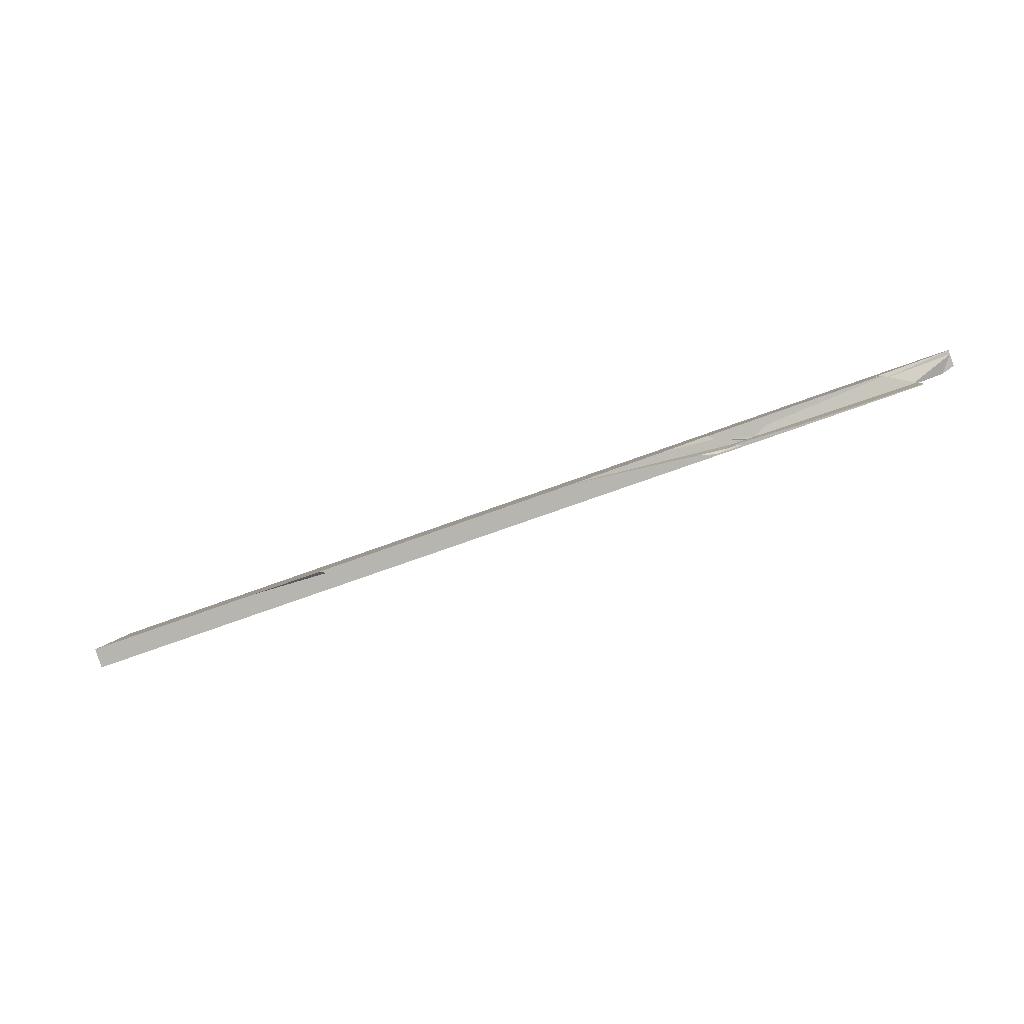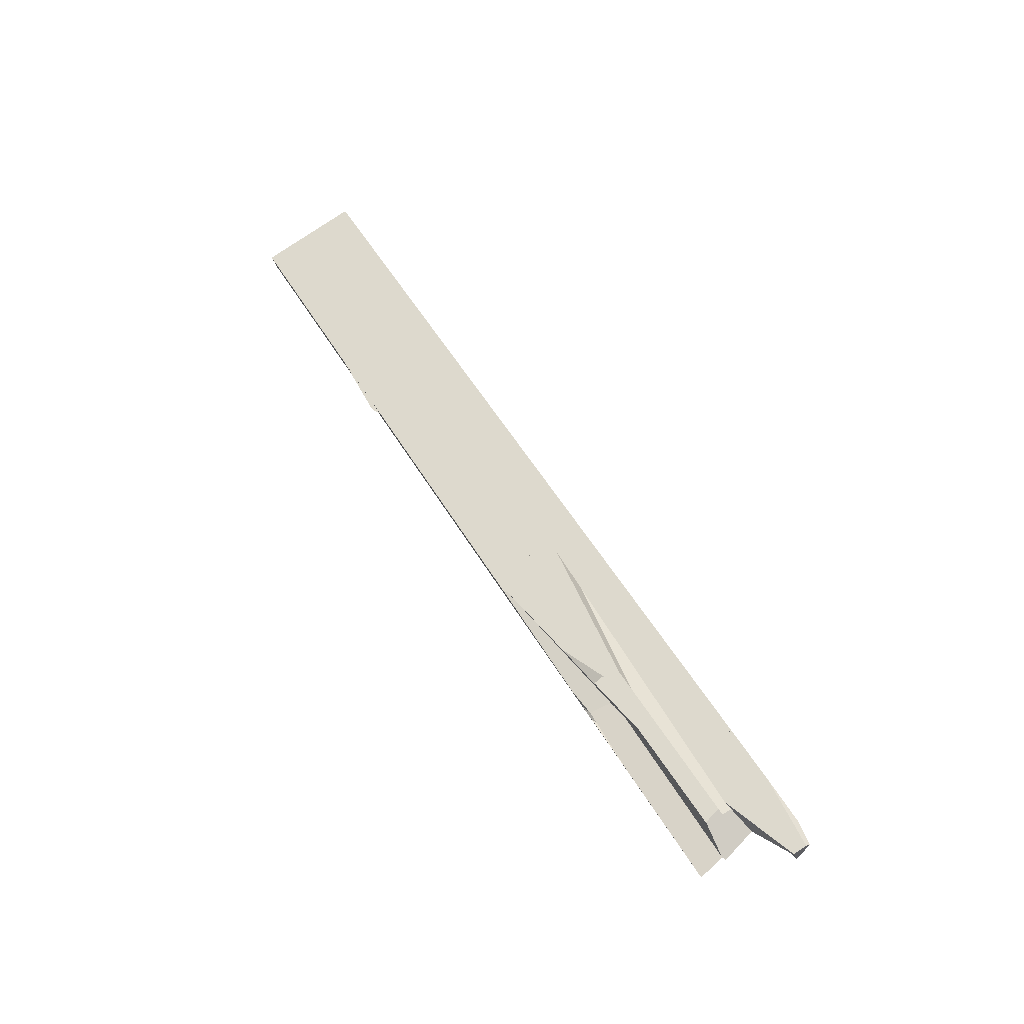
<metadata>
{"format":"obj","ext":"obj","renderer":"f3d","projection":"perspective","resolution":1024,"background":"white","views":[{"elev":2.4,"azim":-6.2,"up":"+Y"},{"elev":75.7,"azim":41.0,"up":"+Y"}]}
</metadata>
<code>
o WoodenBrokenPlanks_976
v -137.2 53.55 -15.11
v -143.3 51.34 -17.02
v -140.1 52.46 -17.16
v -135.9 53.95 -16.72
v -135.5 54.09 -16.61
v -135.9 54.04 -14.9
v -135.2 54.52 -15.05
v -135.5 54.11 -16.6
v -142.5 51.71 -16.83
v -137.9 53.54 -15.45
v -91.04 71.79 -2.923
v -88.82 72.67 -2.239
v -88.12 71.41 0.04231
v -135.9 54.04 -14.9
v -137.9 53.54 -15.45
v -86.86 71.88 0.8329
v -81.67 76.18 1.212
v -86.95 73.84 -1.636
v -132.8 56.44 -15.67
v -92.19 73.45 -3.141
v -134.5 56.06 -16.19
v -130.2 59.64 -14.74
v -84.54 75.34 -0.8633
v -139.7 53.53 -16.35
v -130.2 59.63 -14.74
v -81.16 76.61 1.25
v -81.22 76.97 1.034
v -88.28 74.89 -1.441
v -81.16 76.87 0.9322
v -142.3 51.74 -15.91
v -144.1 51.29 -16.38
v -137.2 53.55 -15.11
v -145.7 50.75 -16.42
v -146.5 50.24 -15.88
v -147.4 50.13 -16.38
v -147 50.32 -16.24
v -143.8 51.24 -14.49
v -140.9 52.99 -13.2
v -86.86 71.88 0.8326
v -82.99 73.33 3.25
v -88.81 71.32 4.378
v -81.67 76.18 1.212
v -81.16 76.41 1.49
v -81.17 74.68 3.576
v -81.9 76.61 3.67
v -93.41 72.4 3.964
v -144.5 51.18 -16.5
v -144.5 54.65 -13.38
v -130.2 59.63 -14.74
v -139.7 53.53 -16.35
v -94.89 72.75 3.831
v -82.14 77.24 3.701
v -81.51 77.38 1.497
v -88.28 74.89 -1.441
v -142.7 55.29 -12.58
v -81.22 76.97 1.034
v -81.16 76.61 1.25
v -109.8 64.49 8.958
v -119.3 61.46 6.073
v -118 61.39 6.426
v -118.4 61.49 5.973
v -117.3 61.35 6.631
v -90.36 71.15 14.86
v -90.23 71.33 14.91
v -116.4 62.32 2.361
v -89.86 71.59 11.07
v -114.5 62.21 2.92
v -104.5 65.84 6.011
v -90.23 71.05 10.77
v -115.3 62.28 2.584
v -122 59.91 5.218
v -123.5 59.1 4.743
v -120.2 60.83 5.32
v -116.9 62.16 2.265
v -118.7 61.49 1.976
v -123.3 59.01 0.1956
v -119.1 61.26 1.483
v -120.2 60.65 1.018
v -122 62.6 1.571
v -121.5 62.45 1.631
v -119.7 62.4 1.883
v -121.5 62.46 1.586
v -115.2 62.74 2.518
v -113.1 64.76 2.905
v -112.3 66.58 3.089
v -122.7 62.84 1.48
v -122 62.6 1.571
v -119.7 62.4 1.883
v -122.4 62.88 -0.3268
v -121.5 62.46 1.586
v -122.4 62.89 -0.3476
v -116.2 62.35 2.213
v -121.8 63.12 -0.1512
v -94.93 72.89 8.212
v -94.74 72.76 8.272
v -95.07 72.84 8.125
v -104.5 65.83 6.01
v -90.22 71.04 10.44
v -116.4 62.31 2.407
v -89.86 71.59 11.07
v -89.83 71.62 10.46
v -89.8 71.63 10.48
v -89.81 71.62 10.47
v -116.9 62.16 2.265
v -119.3 61.17 1.28
v -119.1 61.26 1.483
v -120.2 60.65 1.018
v -119.7 62.4 1.883
v -114.4 62.25 2.737
v -89.03 71.42 9.497
v -113.7 62.45 1.868
v -113.2 62.59 1.238
v -89.02 71.41 9.124
v -115.9 62.41 1.991
v -122.4 62.89 -0.3635
v -120.8 63.38 -2.47
v -117.5 63.21 -1.613
v -113.7 63.29 2.757
v -94.95 72.78 5.289
v -93.94 72.54 5.527
v -89.88 71.63 9.778
v -89.07 71.44 10.39
v -123.3 58.99 -0.7504
v -122.4 59.27 -0.8314
v -123.3 59 -0.2295
v -122.4 59.41 -0.6825
v -119.7 60.9 0.6914
v -138 53.19 -17.36
v -167.6 42.43 -26.4
v -182.6 38.22 -30.91
v -154.9 50.29 -22.3
v -181.5 39.02 -30.54
v -146.5 53.47 -19.73
v -140.1 52.46 -17.16
v -182.7 38.37 -30.7
v -150.2 48.82 -19.2
v -176.4 40.64 -28.15
v -131.5 59.16 -15.14
v -130.2 59.64 -14.74
v -130.2 59.63 -14.74
v -139.7 53.53 -16.35
v -135.2 54.52 -15.05
v -132.8 56.44 -15.67
v -135.5 54.11 -16.6
v -142.5 51.71 -16.83
v -144.8 50.81 -16.95
v -146.5 50.24 -15.88
v -148.3 49.58 -16.8
v -144.1 51.29 -16.38
v -145.7 50.75 -16.42
v -144.4 51.12 -16.58
v -137.9 53.54 -15.45
v -143.3 51.34 -17.02
v -142.5 51.71 -16.83
v -154.7 48.28 -18.25
v -154.7 48.24 -18.19
v -154.8 48.2 -18.22
v -152.2 51.76 -17.78
v -152.5 51.71 -15.94
v -152.8 51.27 -16.18
v -155.6 49.77 -17.35
v -155.7 50.56 -17.02
v -139.7 53.53 -16.35
v -155.5 47.9 -18.11
v -154.9 48.08 -17.92
v -144.5 55.04 -1.88
v -130.5 60.07 0.2858
v -127.3 61.19 0.04131
v -142.4 55.68 -4.986
v -145.7 54.58 -2.573
v -142 54.93 -4.021
v -140.9 55.34 -4.876
v -121.5 62.45 1.631
v -119.7 62.4 1.883
v -131.8 57.51 -2.358
v -119.1 61.26 1.483
v -121.5 62.46 1.586
v -124.9 59.7 4.396
v -144.9 54.91 -1.567
v -160.7 47.99 -6.469
v -155.8 47.35 -5.124
v -123.5 59.1 4.743
v -149.5 53.25 -2.964
v -120.2 60.65 1.018
v -123.3 59.01 0.1956
v -129 57.76 -1.759
v -128.7 57.03 -1.485
v -116.9 62.16 2.265
v -116.4 62.32 2.338
v -127.3 61.19 0.04131
v -122.4 62.89 -0.3582
v -140.9 56.17 -6.063
v -142.4 55.68 -4.986
v -129.2 58.19 -1.921
v -139.9 55.67 -5.584
v -173.9 43.06 -15.97
v -173.9 42.95 -16.02
v -174.2 42.94 -16.15
v -152.5 51.71 -15.89
v -150.9 52.32 -15.37
v -139.3 55.91 -6.088
v -125.7 59.08 -1.348
v -119.7 60.9 0.6914
v -140.3 56.36 -6.472
v -156 50.46 -16.96
v -158.5 49.58 -16.4
v -153 51.63 -13.15
v -154.1 50.39 -13.48
v -153.7 50.67 -13.28
v -160 47.46 -16.69
v -158.1 46.66 -17.67
v -155.5 47.44 -16.83
v -153.8 50.5 -13.36
v -152.2 51.94 -12.44
v -122.4 59.41 -0.6826
v -152.6 48.09 -15.85
v -147.9 49.77 -15.88
v -113.2 62.59 1.237
v -142.7 55.29 -12.58
v -128.7 57.03 -1.485
v -178.3 38.99 -16.85
v -173.7 40.63 -16.99
v -125.9 58.03 -1.108
v -150.2 48.82 -19.2
v -190.3 34.23 -31.81
v -186.2 35.67 -32.07
v -184.9 37.41 -30.76
v -182.7 38.37 -30.7
v -181.5 39.02 -30.54
v -178.1 41.46 -29.43
v -154.9 50.29 -22.3
v -184.9 37.58 -31.59
v -182.6 38.22 -30.91
v -181.5 39.02 -30.54
v -150.2 48.82 -19.2
v -153.4 48.94 -18.84
v -144.4 51.12 -16.58
v -144.8 50.81 -16.95
v -190.3 34.23 -31.81
v -172.2 40.89 -24.22
v -203.2 29.56 -34.87
v -206.3 28.98 -35.7
v -167.3 43.48 -22.21
v -148.3 53.06 -20.24
v -154.9 50.29 -22.3
v -148.6 52.95 -20.35
v -178.1 41.46 -29.43
v -180.8 41.25 -30.18
v -197.7 35.11 -34.21
v -207.9 28.68 -36.14
v -193.7 36.7 -30.06
v -155.5 47.9 -18.11
v -208.7 27.88 -35.41
v -208.6 27.97 -35.35
v -209 27.76 -35.59
v -209.4 27.77 -36.4
v -191.7 37.45 -28.07
v -152.6 48.09 -15.85
v -200.3 30.74 -31.08
v -208.9 27.54 -35.63
v -193.6 33.2 -28.54
v -153 51.63 -13.15
v -189.3 38.41 -25.56
v -186.2 39.6 -22.45
v -193.4 35.1 -26.6
v -194.6 35.16 -27.03
v -188.5 38.31 -23.37
v -188.8 37.52 -23.85
v -125.7 59.08 -1.348
v -197.8 31.65 -29.78
v -123.2 58.99 -0.7504
v -125.9 58.03 -1.108
v -174.2 42.94 -16.15
v -185.2 39.98 -21.44
v -177.7 42.76 -17.48
v -150.9 52.32 -15.37
v -130.2 59.63 -14.74
v -131.5 59.16 -15.14
v -148.1 53.13 -20.21
v -146.5 53.47 -19.73
v -144.5 51.18 -16.5
v -147 50.32 -16.24
v -176.4 40.64 -28.15
v -150.2 48.82 -19.2
v -144.5 51.18 -16.5
v -148.3 53.06 -20.24
v -154.9 50.29 -22.3
v -143.3 51.34 -17.02
v -146.5 53.47 -19.73
v -142.5 51.71 -16.83
v -143.8 51.24 -14.49
v -144.5 54.65 -13.38
v -142.7 55.29 -12.58
v -140.9 52.99 -13.2
v -220.9 23.16 -42.66
v -220.9 23.06 -42.63
v -221.3 22.96 -41.08
v -221.5 23.33 -40.95
v -221.1 23.82 -42.69
v -220.7 23.12 -42.61
v -186.2 35.67 -32.07
v -203.2 29.56 -34.87
v -206.3 28.98 -35.7
v -221.3 24.31 -42.71
v -211.9 29.94 -39.68
v -221.5 23.43 -40.92
v -221.7 25.06 -42.14
v -213.3 29.41 -39.91
v -197.7 35.11 -34.21
v -207.9 28.68 -36.14
v -193.7 36.7 -30.06
v -222.8 26.08 -40.04
v -222.1 26.23 -42.5
v -211.9 29.94 -39.68
v -222 26.25 -42.78
v -221.3 24.31 -42.71
v -226 23.71 -26.45
v -225.7 22.8 -26.42
v -192.3 34.39 -16.26
v -183.4 39.56 -13.41
v -225.9 23.78 -27.14
v -186.1 38.54 -15.67
v -226.6 25.21 -26.51
v -177.1 43.22 -11.39
v -181.8 41.41 -15.27
v -226.1 25.33 -28.28
v -224.6 24.21 -31.67
v -224.1 22.32 -31.04
v -225.5 22.02 -26.39
v -192.7 33.94 -16.39
v -178.3 38.99 -16.85
v -173.9 43.06 -15.97
v -221.5 23.29 -40.82
v -209.4 27.77 -36.4
v -210.9 26.8 -36.68
v -210.9 26.81 -36.69
v -221.4 22.93 -40.69
v -221.5 23.12 -40.69
v -223.4 25.94 -37.91
v -222.6 24.6 -38.66
v -223.6 25.88 -36.9
v -213.1 29.73 -32.68
v -208.6 27.97 -35.35
v -221.6 23.22 -40.55
v -209 27.76 -35.59
v -191.9 37.54 -24.12
v -221.8 22.94 -39.58
v -223.4 23.99 -35.52
v -223.9 24.47 -34.36
v -224.5 25.68 -33.75
v -223.9 25.81 -35.89
v -191.9 37.54 -24.12
v -222.5 22.69 -36.93
v -221.8 22.84 -39.22
v -200.3 30.74 -31.08
v -225 25.57 -32.12
v -185.2 39.98 -21.44
v -221.7 22.87 -39.62
v -210.9 26.8 -36.68
v -206.3 28.98 -35.7
v -210.9 26.8 -36.69
v -155.5 47.9 -18.11
v -167.3 43.48 -22.21
v -158.1 46.66 -17.67
v -189.3 38.41 -25.56
v -197.8 31.65 -29.78
v -193.6 33.2 -28.54
v -208.7 27.88 -35.41
v -191.7 37.45 -28.07
v -187.5 39.45 -13.78
v -187.3 39.52 -13.82
v -187.6 39.4 -14.58
v -198.1 35.55 -17.81
v -186.9 39.5 -13.79
v -185.8 39.38 -14.09
v -155.7 50.56 -17.02
v -156 50.46 -16.96
v -152.5 51.71 -15.94
v -193.4 35.1 -26.6
v -173.7 40.63 -16.99
v -181.8 41.41 -15.27
v -225.9 23.78 -27.14
v -174 44.14 -15.52
v -174 44.14 -15.52
v -128.7 57.03 -1.485
v -183.4 39.56 -13.41
v -131.8 57.51 -2.358
v -181.8 41.41 -15.27
f 7 6 5 8
f 3 9 10 8
f 10 7 8
f 3 8 4
f 10 1 6 7
f 9 3 2
f 1 10 9 2
f 11 12 13 14
f 11 14 7
f 14 1 15 7
f 15 1 16 17
f 12 18 17 16
f 12 16 13
f 24 21 19 7
f 24 7 15
f 25 22 21 24
f 17 26 27 28
f 28 25 24 17
f 17 24 15
f 23 29 26 17
f 23 17 18
f 23 20 28 27
f 23 27 29
f 7 19 8
f 11 7 8
f 30 31 15 32
f 33 31 30 34
f 33 34 35
f 33 35 36
f 37 38 36 35
f 37 35 34
f 15 42 39 32
f 42 43 44 40
f 42 40 39
f 45 46 41 40
f 45 40 44
f 47 31 33
f 48 49 50 33
f 50 47 33
f 48 33 36
f 38 55 48 36
f 31 47 50 15
f 54 56 57 42
f 42 15 50 54
f 54 50 49
f 43 42 57
f 51 55 38 46
f 52 51 46 45
f 53 56 54
f 59 58 61
f 59 61 60
f 65 61 58 64
f 65 64 66
f 66 64 63 69
f 68 70 65 66
f 68 66 69
f 73 71 60 61
f 61 65 74 75
f 61 75 73
f 77 75 74
f 77 78 76 72
f 72 71 73 77
f 77 73 75
f 77 74 65 70
f 77 70 78
f 78 70 67 76
f 79 80 81
f 82 80 79
f 81 80 82
f 81 82 79
f 83 84 85 86
f 86 87 88 83
f 83 88 65
f 87 86 89 90
f 90 89 91 92
f 90 92 65 88
f 87 90 88
f 92 91 93 84
f 92 84 83
f 94 85 84 95
f 95 96 94
f 99 70 97 69
f 99 69 100
f 65 99 100 101
f 100 102 101
f 65 101 83
f 103 102 100 69
f 103 69 98
f 102 103 101
f 104 65 92 105
f 104 105 106
f 104 106 107 70
f 104 70 99
f 107 106 105
f 65 108 99
f 108 65 104
f 99 108 104
f 109 70 68
f 70 109 67
f 114 115 116 112
f 116 117 112
f 114 112 111
f 84 93 115 114
f 84 114 118
f 119 120 117 116
f 96 95 121 120
f 110 113 120 121
f 96 120 119
f 83 118 114 92
f 70 109 97
f 103 98 122
f 101 103 122 110
f 101 110 121
f 111 124 126 127
f 111 127 114
f 126 124 123
f 125 107 105 127
f 125 127 126 123
f 105 92 114 127
f 109 70 107 125
f 84 118 83
f 83 101 95 84
f 121 95 101
f 46 38 117 120
f 117 38 37 112
f 120 113 41 46
f 128 21 24 9
f 128 9 134
f 135 132 130
f 135 130 129 136
f 135 136 137
f 132 135 137 131
f 24 21 133
f 2 134 9
f 137 136 2 131
f 2 9 24 131
f 24 133 131
f 21 139 140 141
f 133 21 141
f 138 133 141 140
f 141 10 142 143
f 141 143 21
f 144 143 142
f 144 142 10 134
f 10 145 134
f 144 134 4
f 145 141 21 128
f 145 128 134
f 141 145 10
f 35 147 30 149
f 35 149 150
f 150 151 146 148
f 30 32 152 149
f 153 146 151 154
f 154 152 32 153
f 155 156 157
f 156 155 158 159
f 156 159 160
f 157 161 162 158
f 157 158 155
f 160 159 162 161
f 149 47 150
f 151 150 47
f 47 163 154 151
f 163 47 149 152
f 152 154 163
f 157 164 161
f 165 164 157 156
f 171 170 169 172
f 173 167 166 75
f 173 75 74 174
f 175 171 172
f 74 75 176
f 168 167 173 177
f 177 173 174
f 177 174 74 175
f 74 176 175
f 175 172 169 177
f 177 169 168
f 178 71 73
f 73 75 166 179
f 73 179 178
f 184 176 75 73
f 73 71 182 184
f 184 182 185
f 175 186 187 181
f 181 180 171 175
f 186 175 176 184
f 185 187 186 184
f 188 106 105 92
f 188 92 189
f 89 190 177
f 189 92 191 177
f 191 89 177
f 189 177 108
f 188 189 108
f 172 175 106 190
f 106 188 108 190
f 108 177 190
f 172 190 193
f 194 105 106 175
f 175 172 196 197
f 175 197 186
f 194 175 186
f 172 195 198 196
f 197 196 198
f 197 198 195 194
f 197 194 186
f 160 199 159
f 159 200 160
f 194 195 201 202
f 105 194 202 203
f 114 92 105 203
f 92 114 191
f 191 91 92
f 208 209 207 206
f 208 206 210
f 210 211 212 213
f 210 213 208
f 213 209 208
f 212 211 164 165
f 160 161 205 199
f 211 210 206 161
f 206 205 161
f 211 161 164
f 207 209 214
f 114 203 215 124
f 114 124 111
f 215 202 201 124
f 201 213 212 124
f 212 216 124
f 202 215 203
f 216 212 165 217
f 214 209 213 201
f 214 201 204
f 191 114 111 117
f 111 218 117
f 191 117 116
f 37 38 117 218
f 38 219 116 117
f 200 219 38 37
f 37 217 165 200
f 200 165 160
f 197 222 221
f 220 223 186
f 222 197 186 223
f 197 221 220 186
f 130 226 225 227
f 130 227 228
f 137 224 129 130
f 137 130 228
f 137 227 225 224
f 229 228 227 230
f 137 228 229 231
f 137 231 230 227
f 228 232 233
f 233 234 228
f 235 137 236 237
f 236 47 237
f 235 237 238
f 148 238 237 150
f 148 150 35
f 236 155 156 35
f 236 35 150 47
f 47 150 237
f 137 235 239 227
f 239 241 242 227
f 240 243 242 241
f 236 137 245 246
f 236 246 244
f 137 227 247 245
f 249 248 247 227
f 249 227 242 250
f 157 161 243
f 249 250 251
f 162 161 157 155
f 162 155 158
f 165 156 157 252
f 147 148 35
f 157 243 252
f 165 217 147 35
f 165 35 156
f 205 161 162
f 253 254 255
f 253 255 256 242
f 253 242 243
f 242 256 250
f 205 257 254 243
f 254 253 243
f 205 243 161
f 256 255 254 251
f 254 257 251
f 256 251 250
f 165 212 258 217
f 259 253 260
f 212 165 252 211
f 253 259 261 252
f 261 211 252
f 253 252 243
f 262 209 208 210
f 262 210 206
f 209 262 214
f 263 206 210 265
f 263 265 266
f 263 266 267 264
f 124 258 212 201
f 212 213 201
f 201 269 215 124
f 211 261 270 265
f 211 265 210
f 271 124 215
f 272 271 215 269
f 272 269 194 186
f 212 211 210 208
f 212 208 213
f 222 197 273 268
f 222 268 265 270
f 201 195 194 269
f 186 197 222 272
f 195 273 197 186
f 195 186 194
f 264 267 274
f 274 267 268 273
f 274 273 275
f 204 192 195 201
f 192 275 273 195
f 236 155 158 244
f 158 155 156 160
f 158 160 159
f 280 163 281 244
f 281 236 244
f 280 244 279
f 35 156 155 281
f 155 236 281
f 35 281 150
f 35 150 282
f 48 282 150 281
f 48 281 163 277
f 163 280 278 277
f 156 35 282 276
f 282 48 276
f 156 276 160
f 160 276 159
f 236 283 284 237
f 284 238 237
f 236 237 285
f 246 287 283 236
f 246 236 286
f 285 50 289 279
f 285 279 286 236
f 288 290 237 238
f 285 237 290 50
f 284 283 287 50
f 287 289 50
f 50 290 288 284
f 291 147 35 282
f 291 282 294
f 294 282 292 293
f 217 165 156 35
f 217 35 147
f 160 156 165
f 292 282 35 160
f 35 156 160
f 292 160 200
f 200 160 165 217
f 217 291 294 200
f 200 294 293
f 301 233 228 227
f 301 227 225
f 295 300 296
f 303 302 225 227
f 228 232 234
f 304 307 308 305
f 227 228 234 230
f 309 310 303 227
f 309 227 230 248
f 309 311 310
f 308 307 316 314
f 322 320 319
f 320 322 325 324
f 326 325 322 321
f 319 330 331 332
f 331 197 332
f 319 332 322
f 198 327 321 322
f 198 322 332
f 198 332 197
f 198 197 331 328
f 198 328 327
f 310 334 303
f 335 302 303 334
f 335 334 336
f 343 266 342 341
f 343 341 340
f 266 343 257 263
f 345 336 334
f 257 343 345 310
f 345 334 310
f 257 310 311
f 266 267 346 342
f 253 345 343
f 352 267 266 342
f 349 348 265 268
f 267 268 265 266
f 342 266 343
f 342 343 340
f 342 340 341
f 348 353 270 265
f 354 347 253 355
f 266 265 270 253
f 270 355 253
f 266 253 343
f 267 352 357
f 275 198 268 267
f 275 267 357
f 275 356 327 198
f 345 253 260 335
f 345 335 336
f 360 241 359 361
f 360 361 256
f 255 256 361
f 255 361 359 260
f 255 260 253
f 240 243 253 260
f 256 255 253 243
f 256 243 360
f 360 243 240 241
f 362 157 161
f 363 157 362
f 161 157 363
f 347 253 260 358
f 355 260 253
f 205 206 210 364
f 205 364 362 161
f 365 266 265 210
f 365 210 206
f 364 210 265 366
f 364 366 367
f 368 363 362 367
f 362 364 367
f 368 367 259
f 254 369 205 363
f 205 161 363
f 254 363 368
f 369 254 266 365
f 259 366 265 254
f 265 266 254
f 259 254 368
f 362 363 161
f 374 375 372 371
f 371 370 374
f 370 373 375 374
f 160 199 377 161
f 161 377 376
f 378 199 160
f 376 378 160 161
f 349 268 379 348
f 270 353 348 379
f 268 349 327 198
f 198 197 380 268
f 270 379 268 380
f 331 380 197
f 331 197 198 327
f 331 327 328
f 267 346 264
f 357 346 267
f 264 357 267
f 322 381 326 382
f 381 322 332 383
f 327 198 332 322
f 327 322 382
f 198 275 383 332
f 192 193 172 195
f 193 384 196 172
f 384 275 198 196
f 198 275 192 195
f 171 387 172
f 319 386 322
f 196 197 331 319
f 331 330 319
f 196 319 322
f 180 181 385 387
f 385 186 387
f 180 387 171
f 387 186 197 196
f 387 196 172
f 385 331 197 186
f 171 170 183 180
f 388 322 386 324
f 388 384 196 322
f 196 384 169 172
f 58 59 60
f 62 63 64 58
f 62 58 60
f 71 72 62 60
f 180 181 182 183
f 182 71 178 183
f 178 179 183
f 317 318 319 320
f 323 317 320 324
f 330 319 318 329
f 386 319 330 181
f 386 181 180
f 180 183 324 386
f 1 2 3 4
f 1 4 5 6
f 8 5 4
f 12 11 18
f 1 14 13 16
f 18 11 19 20
f 21 22 20 19
f 18 20 23
f 25 28 20 22
f 27 26 29
f 8 19 11
f 39 40 41 30
f 37 34 30 41
f 39 30 32
f 44 43 45
f 51 52 53 54
f 54 49 48 51
f 51 48 55
f 45 43 57 52
f 56 53 52 57
f 62 67 68 69
f 62 69 63
f 76 67 62 72
f 93 91 89 86
f 93 86 85
f 93 85 94 96
f 69 97 98
f 67 109 68
f 110 111 112 113
f 116 115 93 96
f 116 96 119
f 98 97 109 111
f 98 111 110 122
f 123 124 111 109
f 123 109 125
f 41 113 112 37
f 128 129 130 131
f 130 132 131
f 131 133 21 128
f 2 136 129 128
f 2 128 134
f 138 139 21 133
f 140 139 138
f 128 4 134
f 128 21 143 144
f 128 144 4
f 146 30 147 148
f 30 146 153 32
f 159 158 162
f 166 167 168 169
f 166 169 170
f 179 166 170 183
f 187 185 182 181
f 190 89 191 192
f 190 192 193
f 159 199 200
f 204 192 91 191
f 199 205 206 207
f 218 111 124 217
f 124 216 217
f 218 217 37
f 191 116 219 214
f 219 200 199 214
f 199 207 214
f 191 214 204
f 220 221 222 223
f 129 224 225 226
f 130 129 226
f 231 229 230
f 233 232 234
f 239 235 238 240
f 238 148 240
f 239 240 241
f 248 246 245 247
f 249 251 162 246
f 158 244 246 162
f 249 246 248
f 217 240 148 147
f 162 251 257 205
f 259 260 240 258
f 240 217 258
f 259 258 261
f 262 206 263 264
f 262 264 214
f 222 270 261 124
f 261 258 124
f 124 271 272 222
f 204 214 264 275
f 264 274 275
f 204 275 192
f 159 276 48 158
f 277 278 279 48
f 279 244 158 48
f 280 279 278
f 286 279 246
f 238 284 288
f 246 279 289 287
f 147 291 217
f 292 200 293
f 295 296 297 298
f 295 298 299
f 300 295 299 233
f 299 232 233
f 300 233 301
f 301 225 302 296
f 302 297 296
f 301 296 300
f 299 304 305 234
f 248 230 234 305
f 299 234 232
f 299 298 306 307
f 299 307 304
f 305 308 309 248
f 312 311 309 308
f 312 308 313
f 307 306 312 313
f 314 315 313 308
f 313 315 316 307
f 316 315 314
f 318 317 321
f 321 317 323 326
f 323 324 325 326
f 321 327 328 329
f 321 329 318
f 330 329 328 331
f 298 333 306
f 298 297 337 338
f 298 338 333
f 297 302 335 337
f 339 340 341
f 257 339 341 342
f 257 342 263
f 344 333 338
f 339 257 311 312
f 340 339 312 306
f 340 306 333 344
f 263 342 346 264
f 344 347 340
f 348 349 350 351
f 342 351 350 352
f 353 354 355 270
f 341 340 347 353
f 347 354 353
f 353 348 351 341
f 341 351 342
f 350 349 327 356
f 356 275 357 352
f 356 352 350
f 358 347 344 338
f 358 338 337
f 358 337 335 260
f 241 240 260 359
f 358 354 347
f 354 358 260 355
f 365 206 205 369
f 259 367 366
f 370 371 372 373
f 373 372 375
f 376 377 199 378
f 349 348 353 328
f 349 328 327
f 331 328 353 270
f 331 270 380
f 264 346 357
f 326 381 383 275
f 326 275 356
f 326 356 327 382
f 192 275 384 193
f 331 385 181 330
f 170 169 384 324
f 384 388 324
f 170 324 183

</code>
